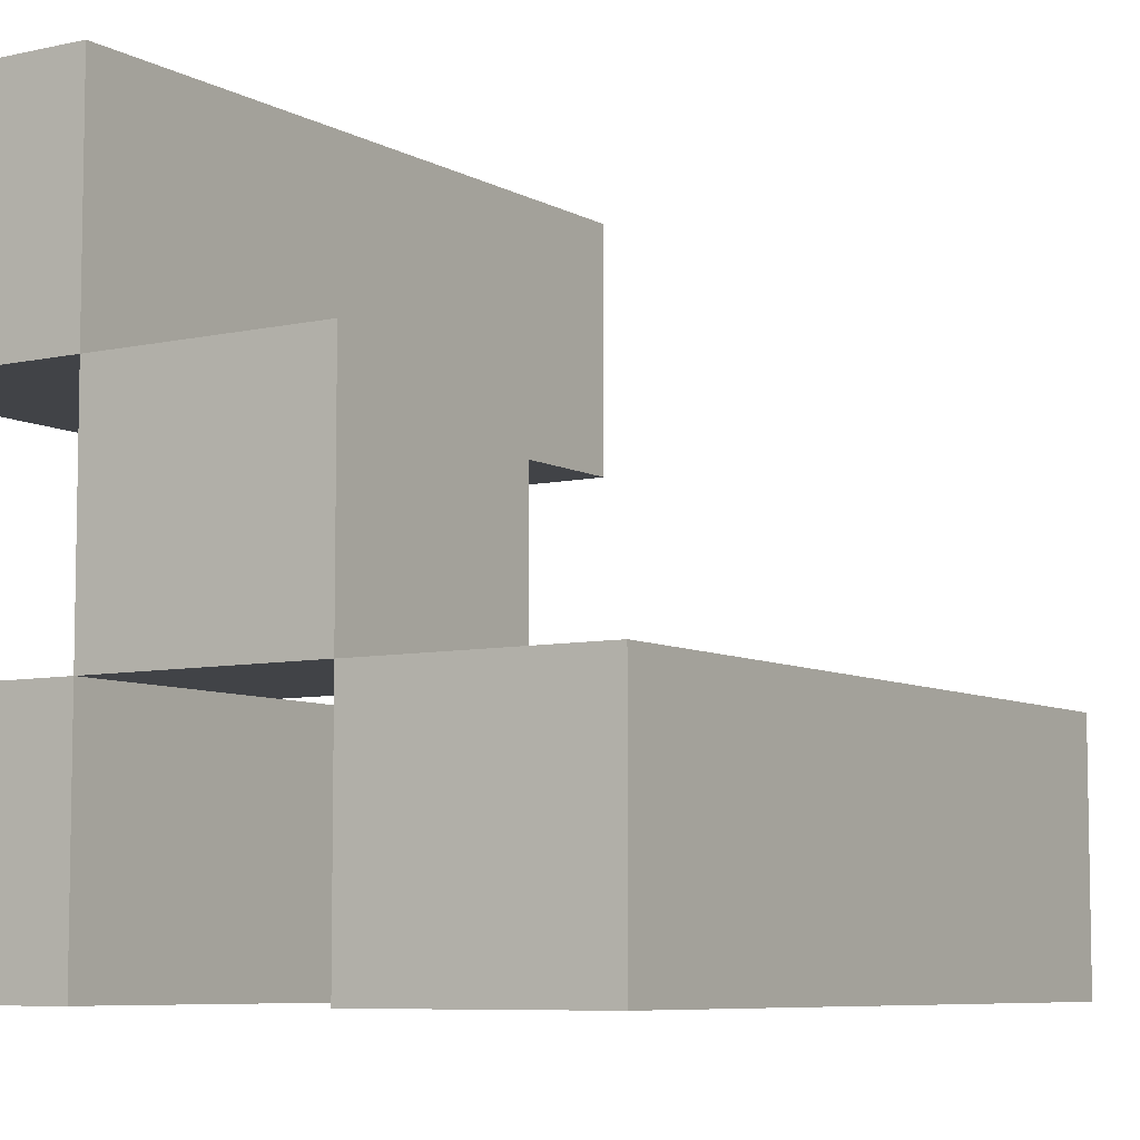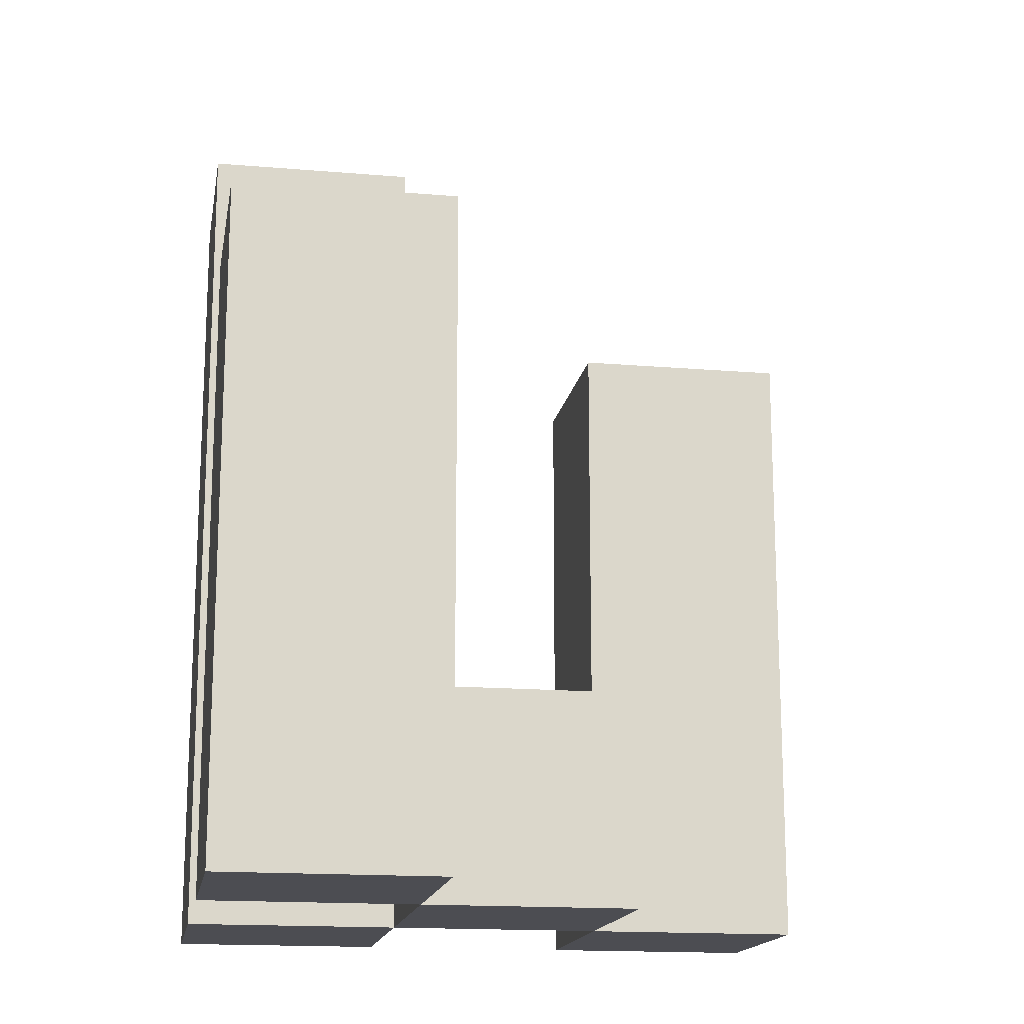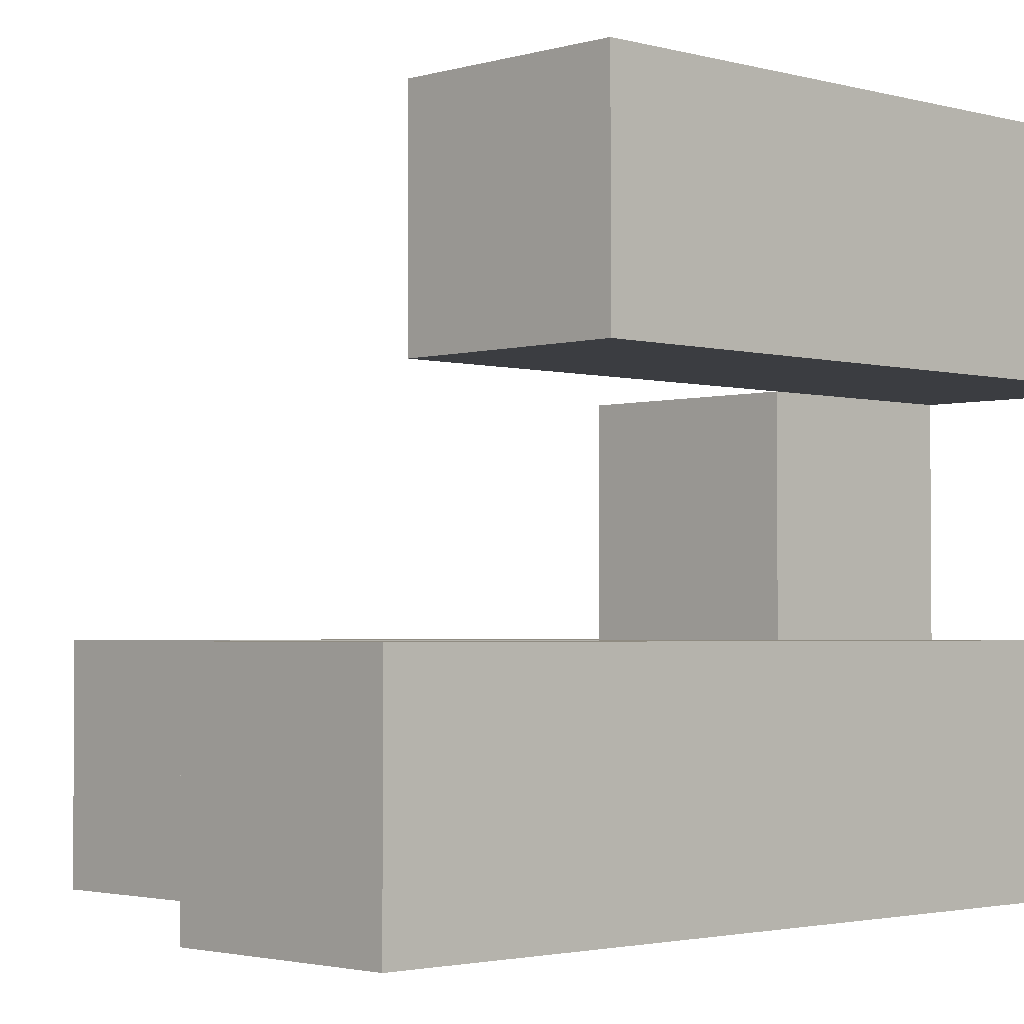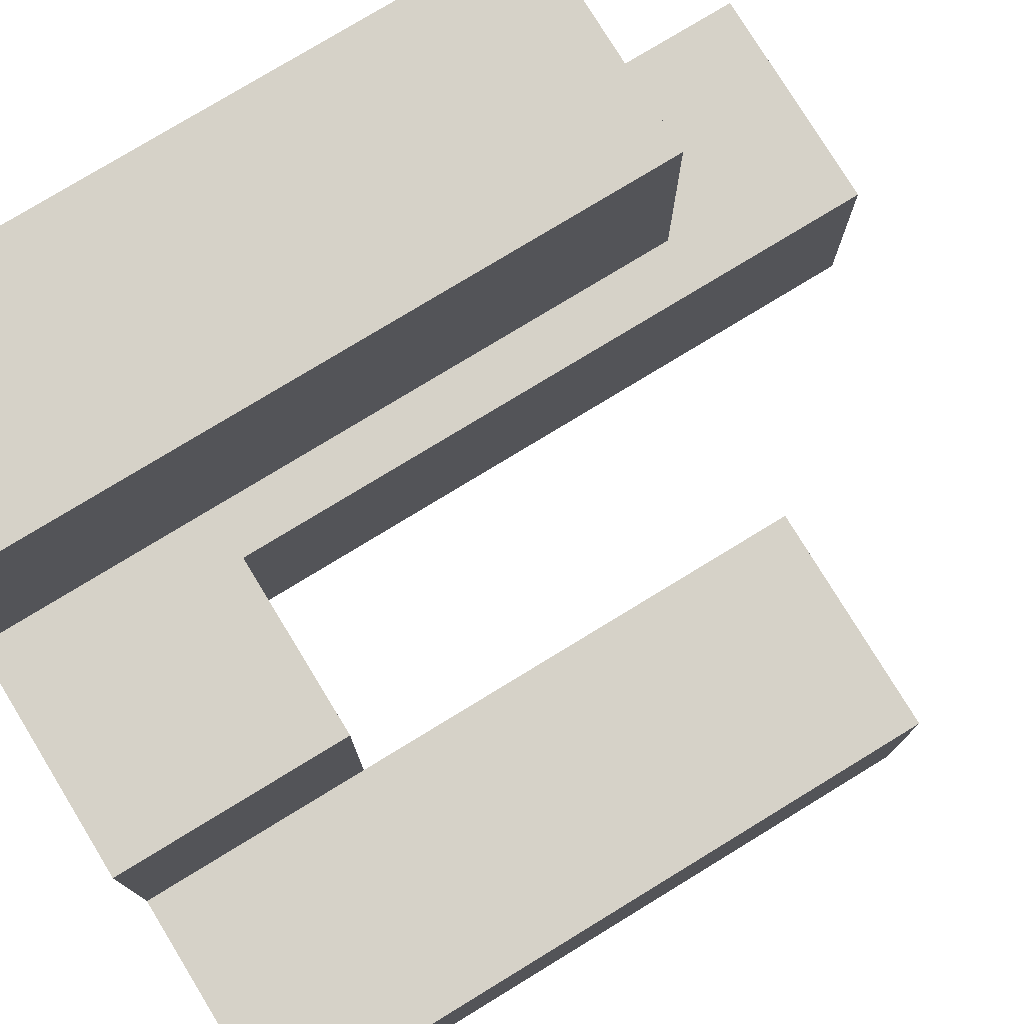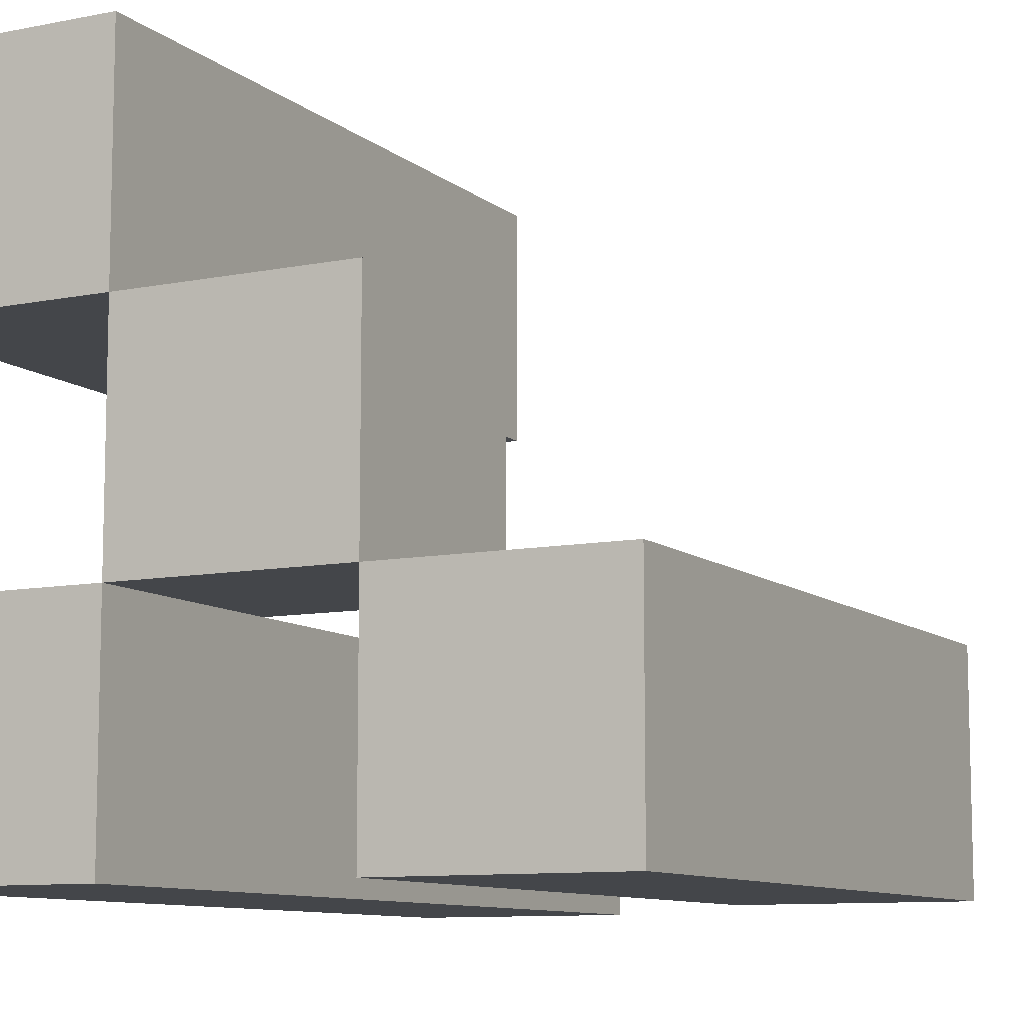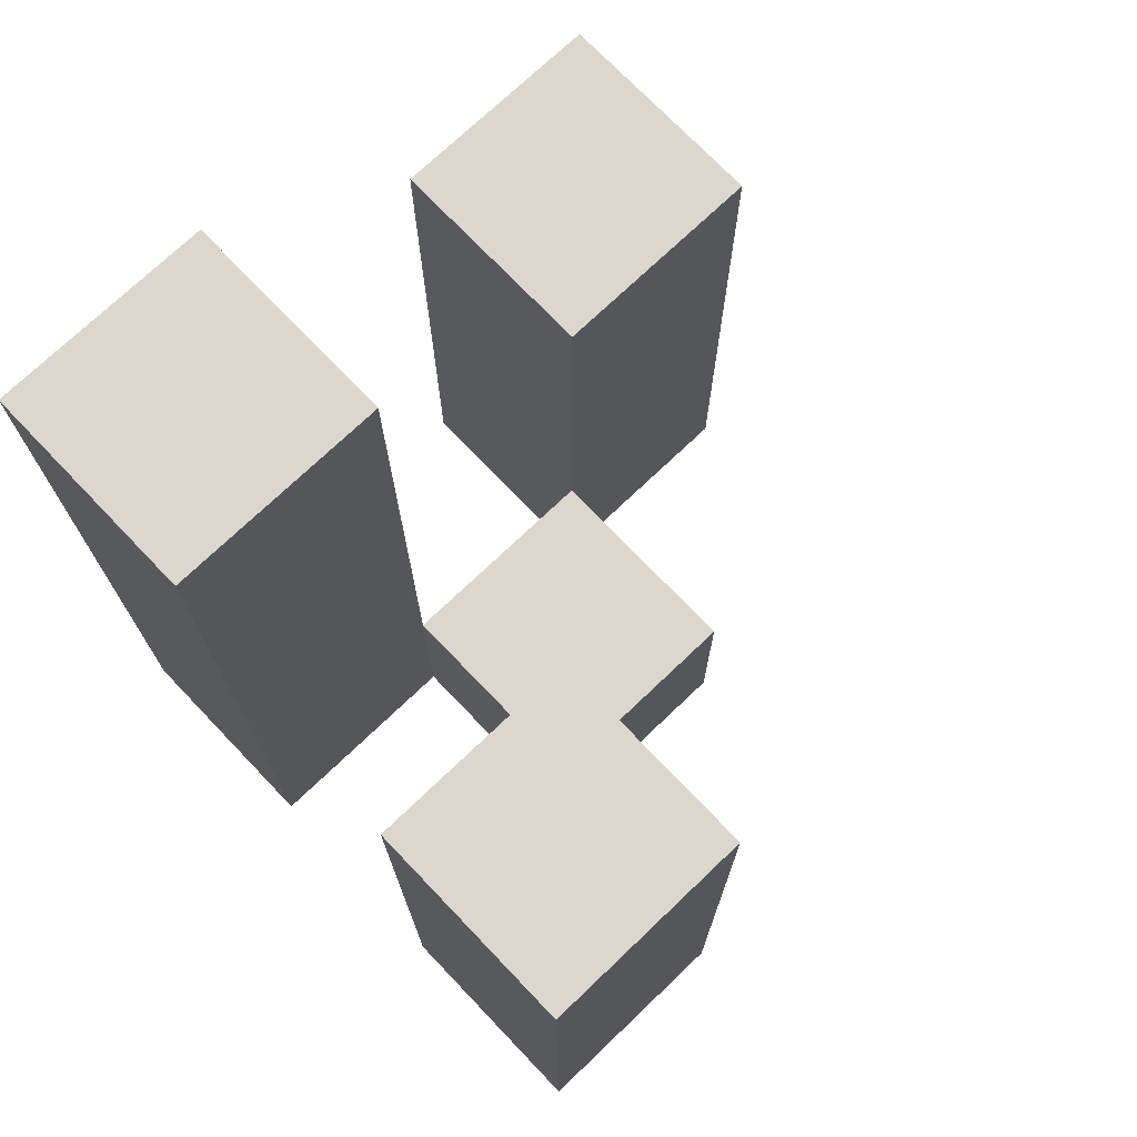
<metadata>
{"format":"obj","ext":"obj","renderer":"f3d","projection":"perspective","resolution":1024,"background":"white","views":[{"elev":-7.1,"azim":33.3,"up":"+Z"},{"elev":-16.3,"azim":-9.8,"up":"+Y"},{"elev":-2.4,"azim":-134.1,"up":"+Z"},{"elev":77.6,"azim":58.6,"up":"+Z"},{"elev":-9.6,"azim":27.7,"up":"+Z"},{"elev":73.1,"azim":-43.7,"up":"+Y"}]}
</metadata>
<code>
o
v 26.4 0.9 9.9
v 26.4 0.9 9.8
v 26.4 0.9 9.7
v 26.4 0.9 9.6
v 26.4 1.2 9.9
v 26.4 1.2 9.8
v 26.4 1.3 9.7
v 26.4 1.3 9.6
v 26.5 0.9 9.8
v 26.5 0.9 9.7
v 26.5 1 9.8
v 26.5 1 9.7
v 26.6 0.9 9.7
v 26.6 0.9 9.6
v 26.6 1 9.7
v 26.6 1.2 9.7
v 26.6 1.2 9.6
v 26.5 0.9 9.9
v 26.5 0.9 9.8
v 26.5 0.9 9.7
v 26.5 0.9 9.6
v 26.5 1 9.8
v 26.5 1 9.7
v 26.5 1.2 9.9
v 26.5 1.2 9.8
v 26.5 1.3 9.7
v 26.5 1.3 9.6
v 26.6 0.9 9.8
v 26.6 0.9 9.7
v 26.6 1 9.8
v 26.6 1 9.7
v 26.7 0.9 9.7
v 26.7 0.9 9.6
v 26.7 1.2 9.7
v 26.7 1.2 9.6
v 26.4 0.9 9.9
v 26.4 1.2 9.9
v 26.5 0.9 9.9
v 26.5 1.2 9.9
v 26.5 0.9 9.8
v 26.5 1 9.8
v 26.6 0.9 9.8
v 26.6 1 9.8
v 26.4 0.9 9.7
v 26.4 1.3 9.7
v 26.5 0.9 9.7
v 26.5 1 9.7
v 26.5 1.3 9.7
v 26.6 0.9 9.7
v 26.6 1 9.7
v 26.6 1.2 9.7
v 26.7 0.9 9.7
v 26.7 1.2 9.7
v 26.4 0.9 9.8
v 26.4 1.2 9.8
v 26.5 0.9 9.8
v 26.5 1 9.8
v 26.5 1.2 9.8
v 26.5 0.9 9.7
v 26.5 1 9.7
v 26.6 0.9 9.7
v 26.6 1 9.7
v 26.4 0.9 9.6
v 26.4 1.3 9.6
v 26.5 0.9 9.6
v 26.5 1.3 9.6
v 26.6 0.9 9.6
v 26.6 1.2 9.6
v 26.7 0.9 9.6
v 26.7 1.2 9.6
v 26.4 0.9 9.9
v 26.5 0.9 9.9
v 26.4 0.9 9.8
v 26.5 0.9 9.8
v 26.6 0.9 9.8
v 26.4 0.9 9.7
v 26.5 0.9 9.7
v 26.6 0.9 9.7
v 26.7 0.9 9.7
v 26.4 0.9 9.6
v 26.5 0.9 9.6
v 26.6 0.9 9.6
v 26.7 0.9 9.6
v 26.5 1 9.8
v 26.6 1 9.8
v 26.5 1 9.7
v 26.6 1 9.7
v 26.4 1.2 9.9
v 26.5 1.2 9.9
v 26.4 1.2 9.8
v 26.5 1.2 9.8
v 26.6 1.2 9.7
v 26.7 1.2 9.7
v 26.6 1.2 9.6
v 26.7 1.2 9.6
v 26.4 1.3 9.7
v 26.5 1.3 9.7
v 26.4 1.3 9.6
v 26.5 1.3 9.6
f 5 2 1
f 6 2 5
f 7 4 3
f 8 4 7
f 11 10 9
f 12 10 11
f 15 14 13
f 16 14 15
f 17 14 16
f 18 19 22
f 20 21 23
f 18 22 24
f 24 22 25
f 23 21 26
f 26 21 27
f 28 29 30
f 30 29 31
f 32 33 34
f 34 33 35
f 38 37 36
f 39 37 38
f 42 41 40
f 43 41 42
f 46 45 44
f 47 45 46
f 48 45 47
f 52 50 49
f 52 51 50
f 53 51 52
f 54 55 56
f 56 55 57
f 57 55 58
f 59 60 61
f 61 60 62
f 63 64 65
f 65 64 66
f 67 68 69
f 69 68 70
f 73 72 71
f 74 72 73
f 77 75 74
f 78 75 77
f 80 77 76
f 81 77 80
f 82 79 78
f 83 79 82
f 84 85 86
f 86 85 87
f 88 89 90
f 90 89 91
f 92 93 94
f 94 93 95
f 96 97 98
f 98 97 99

</code>
